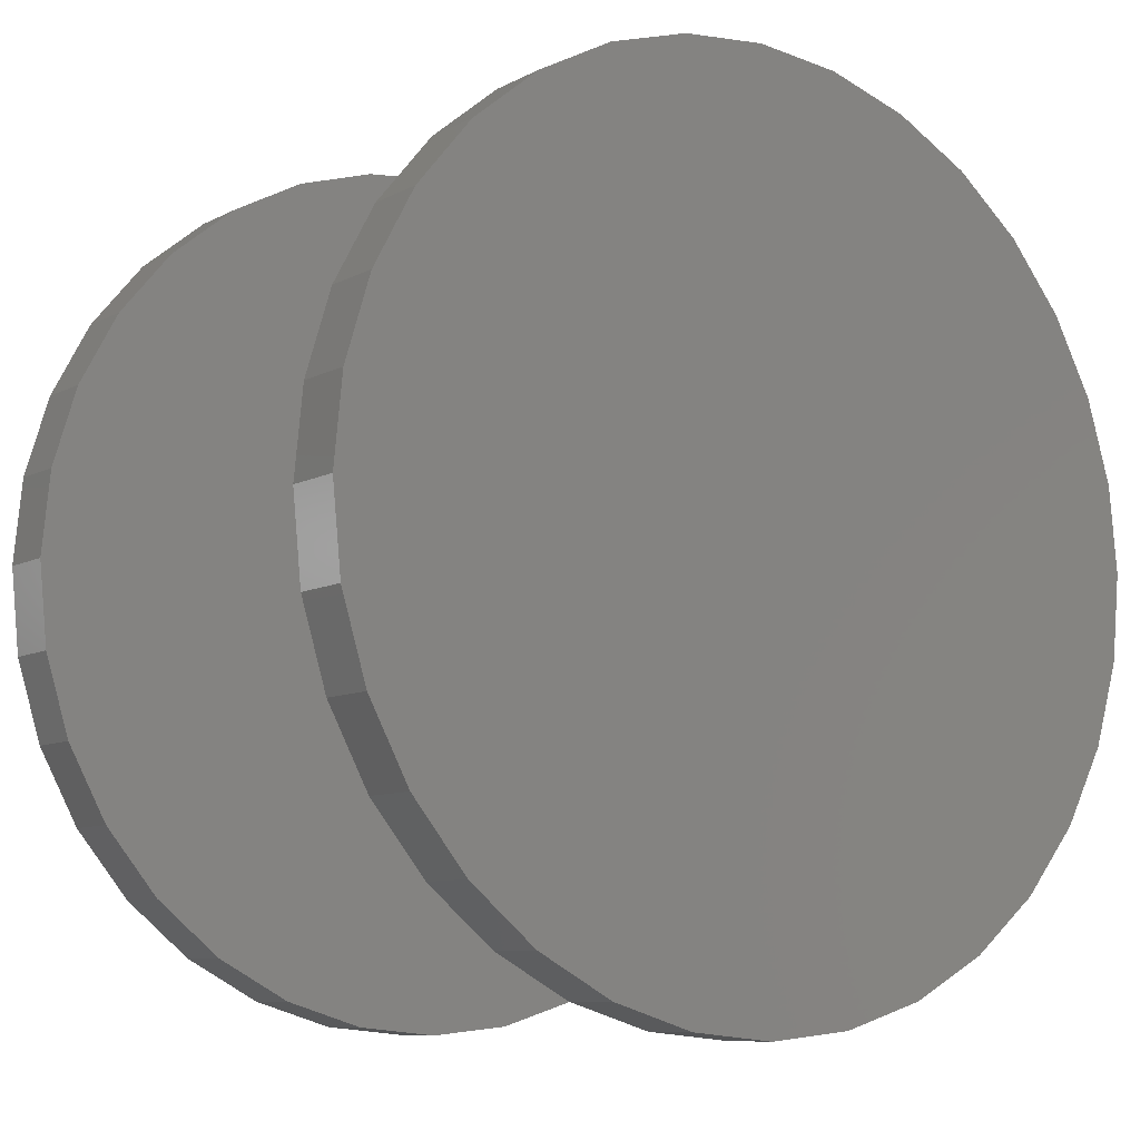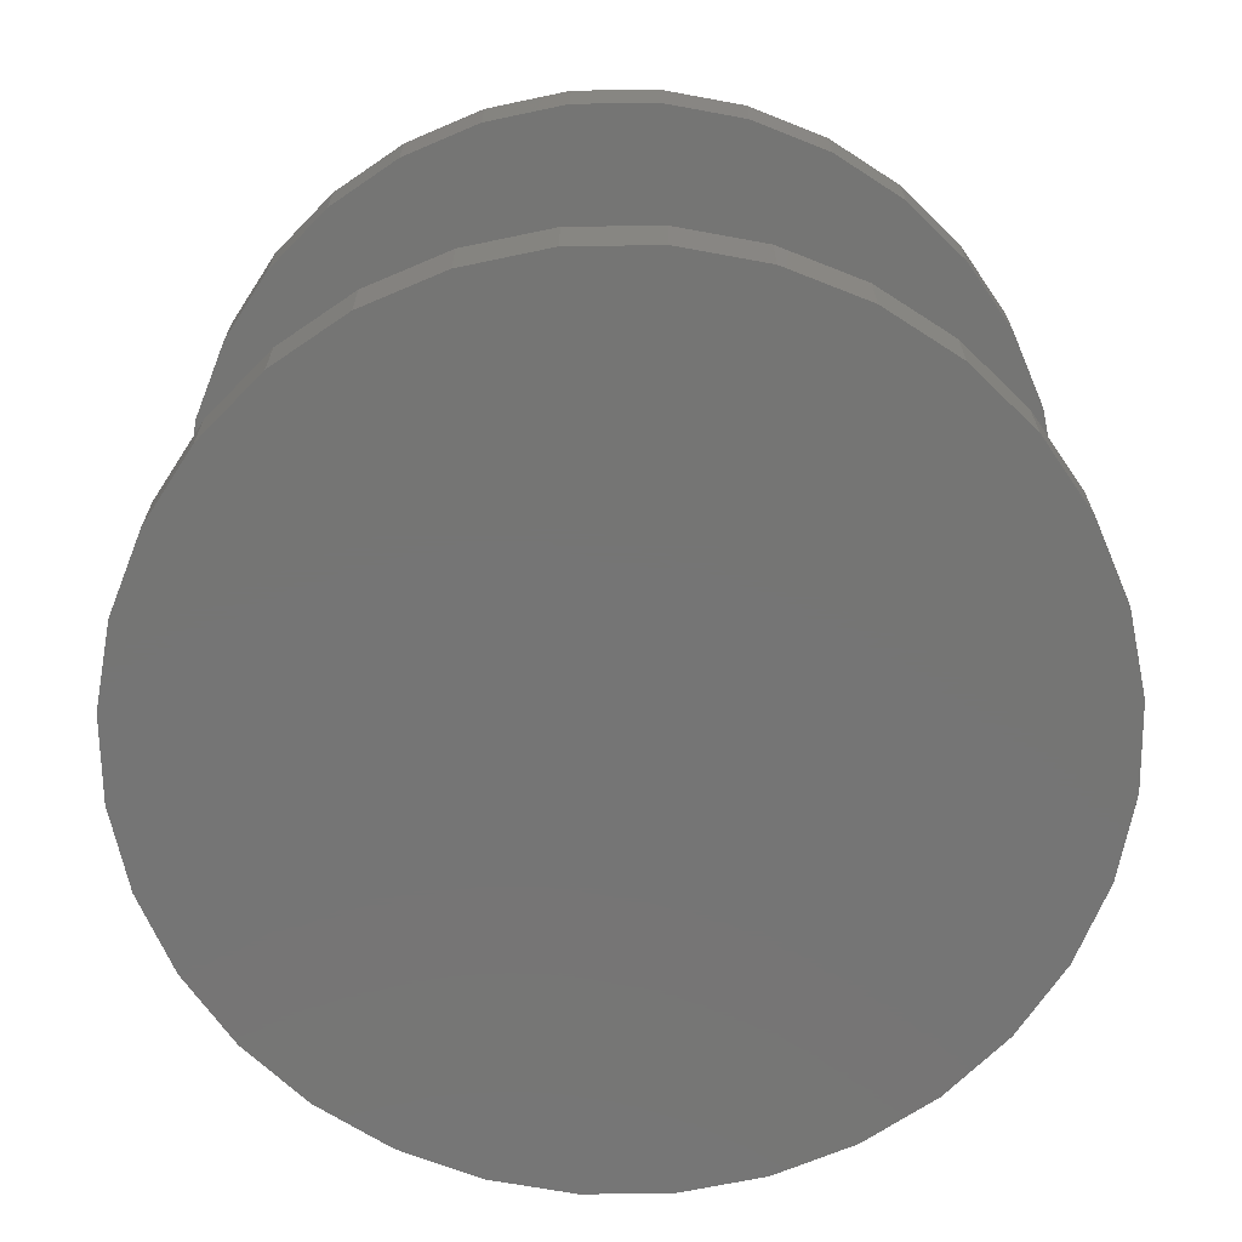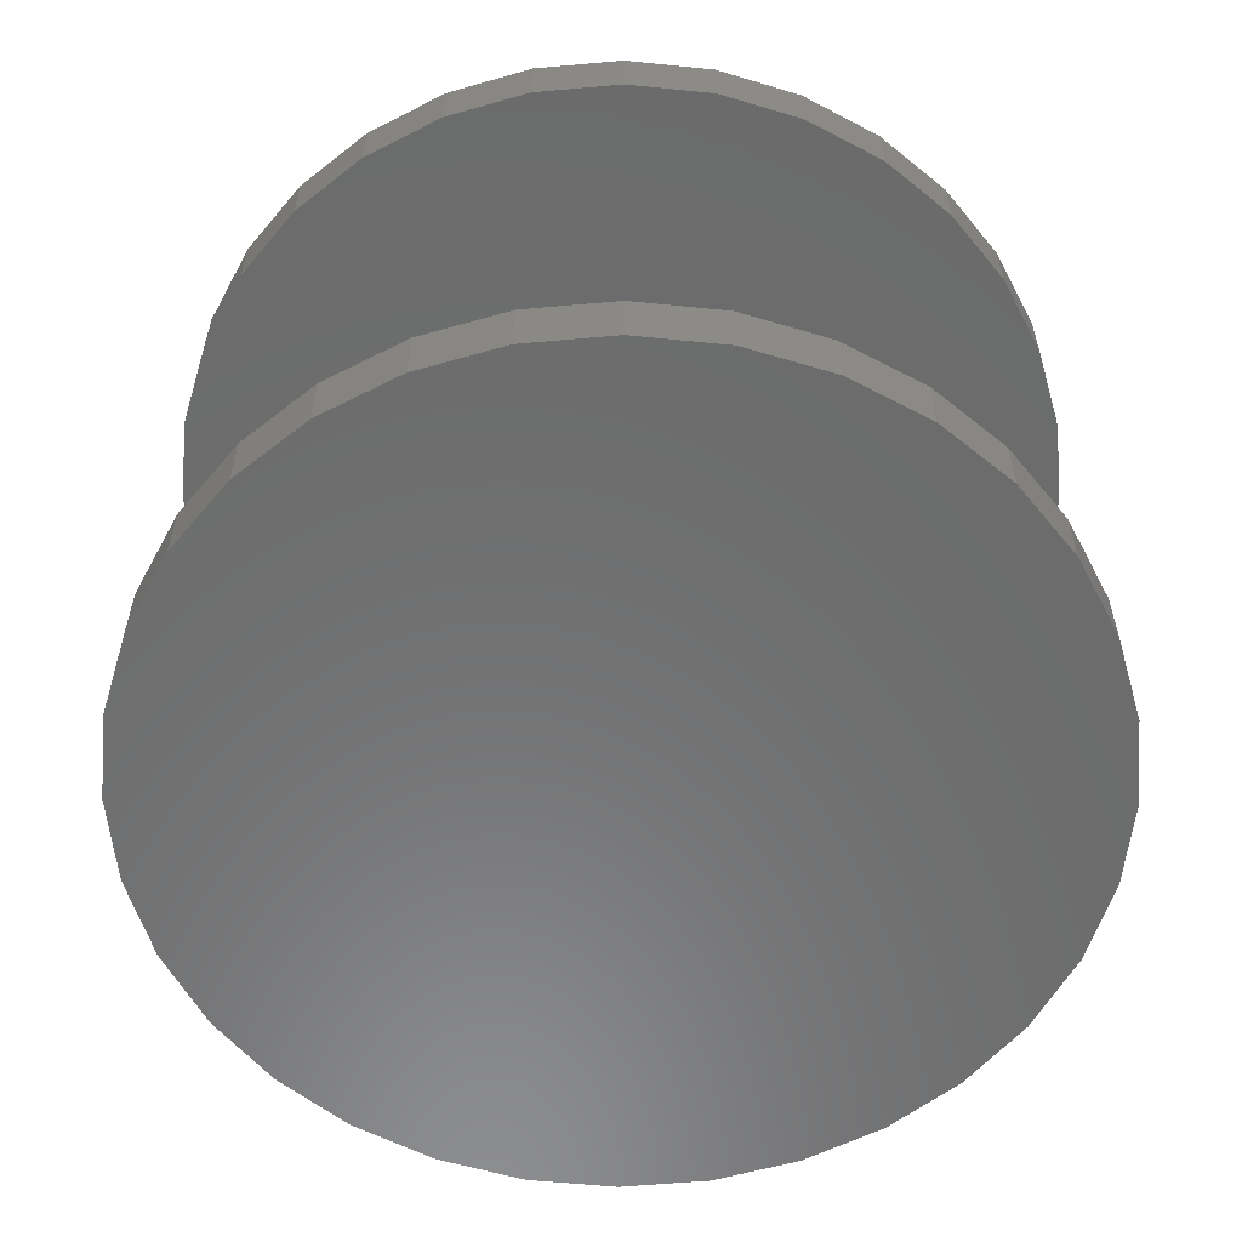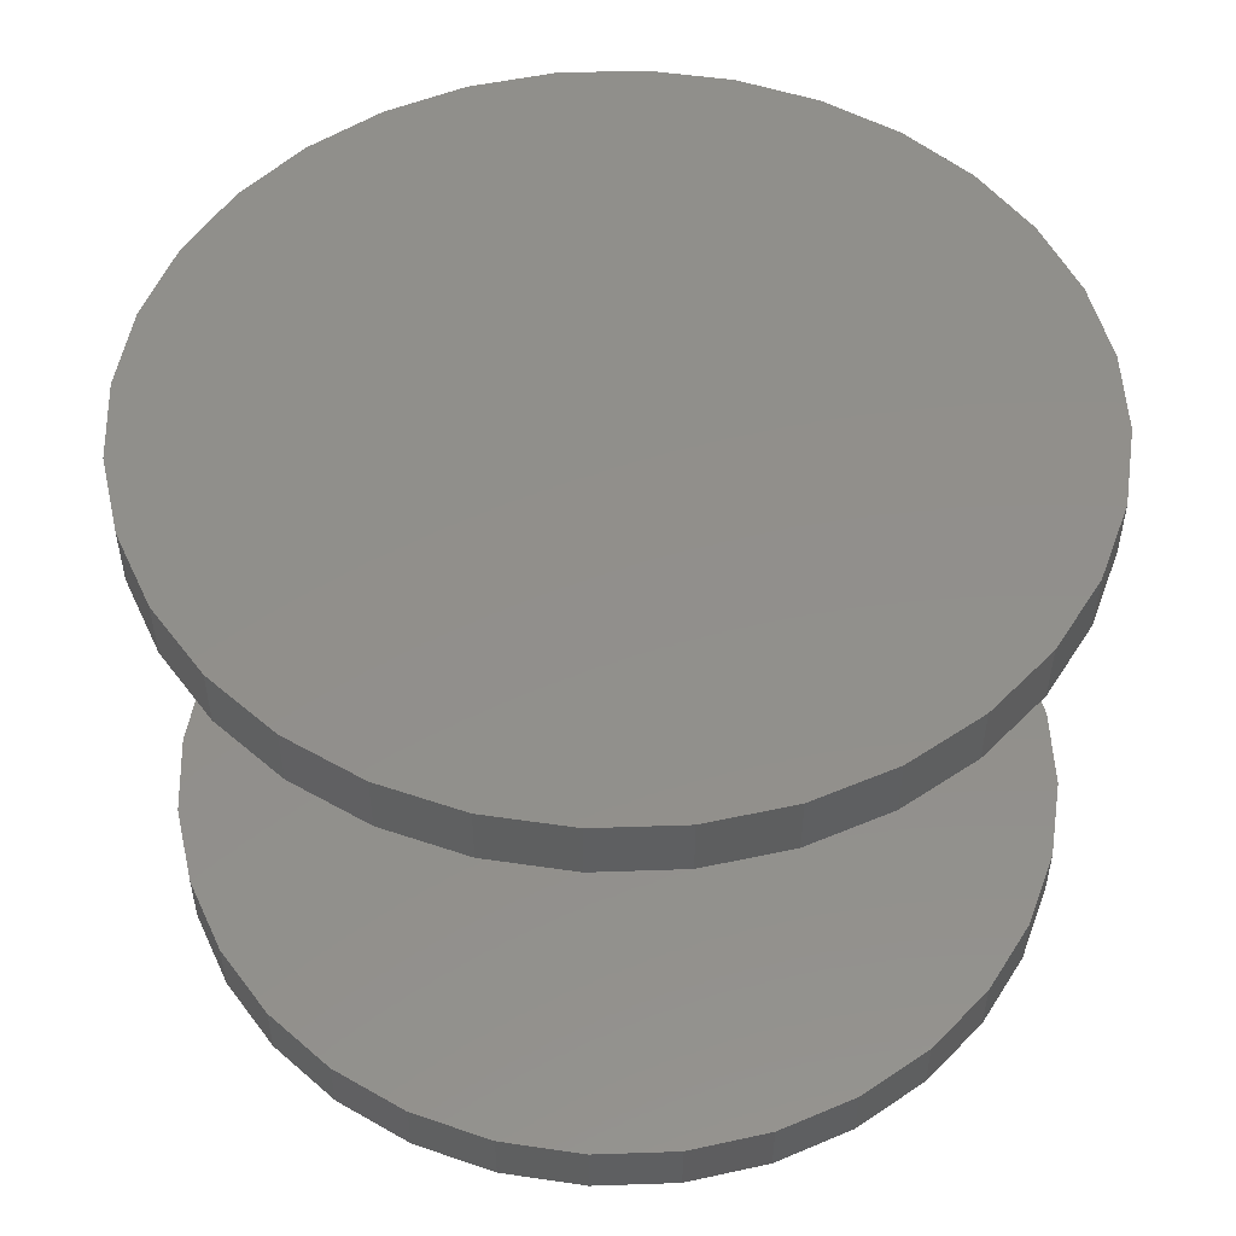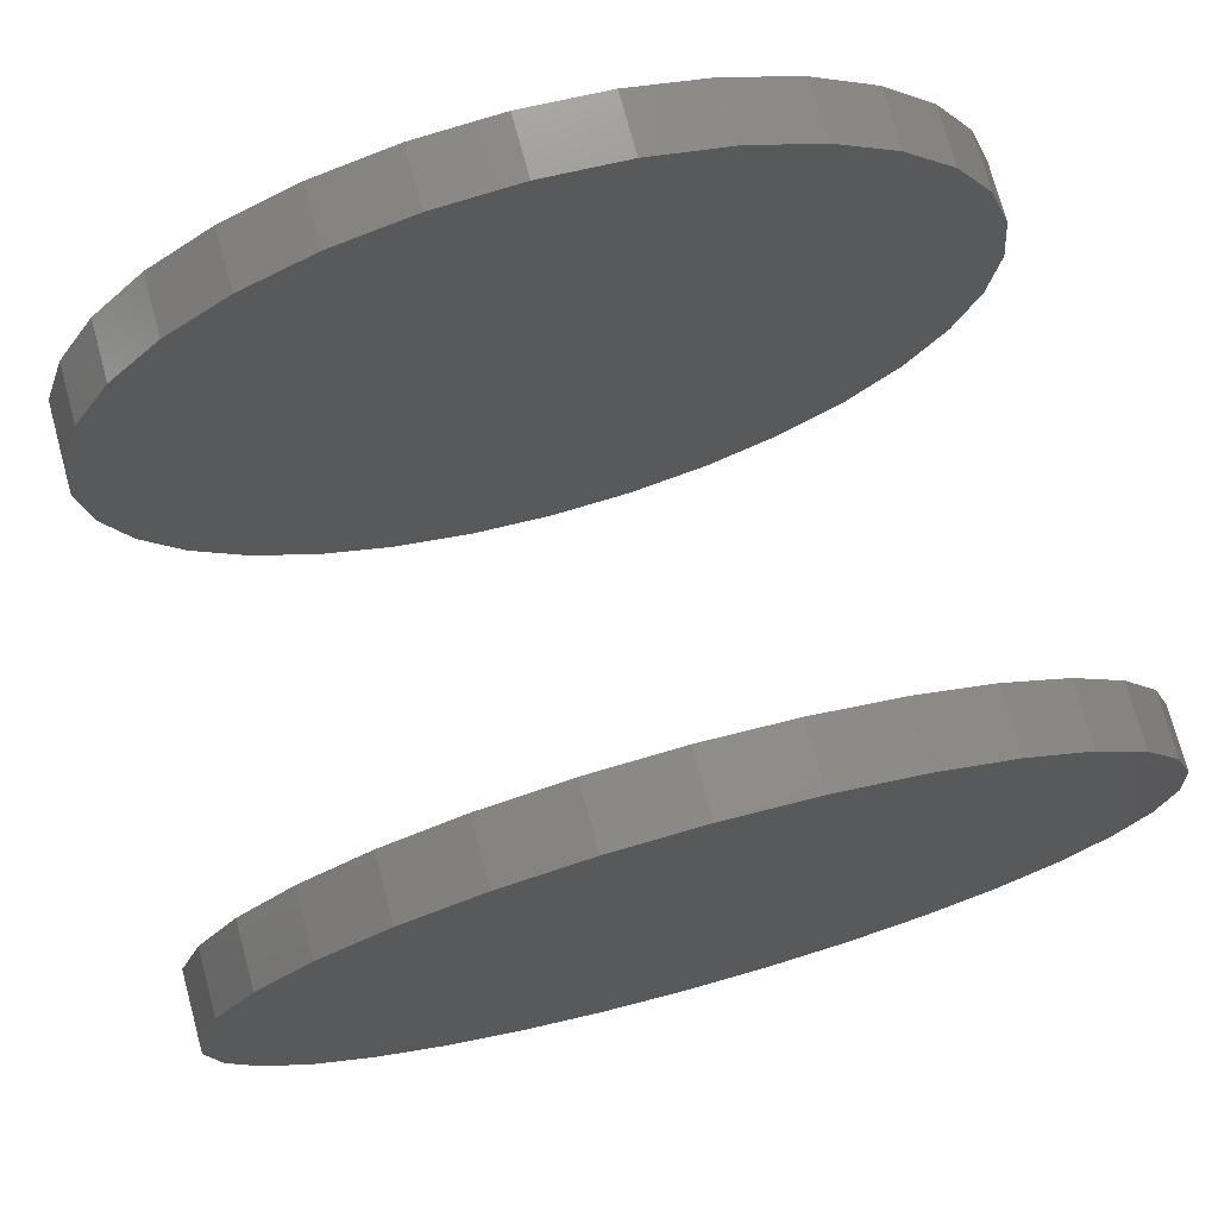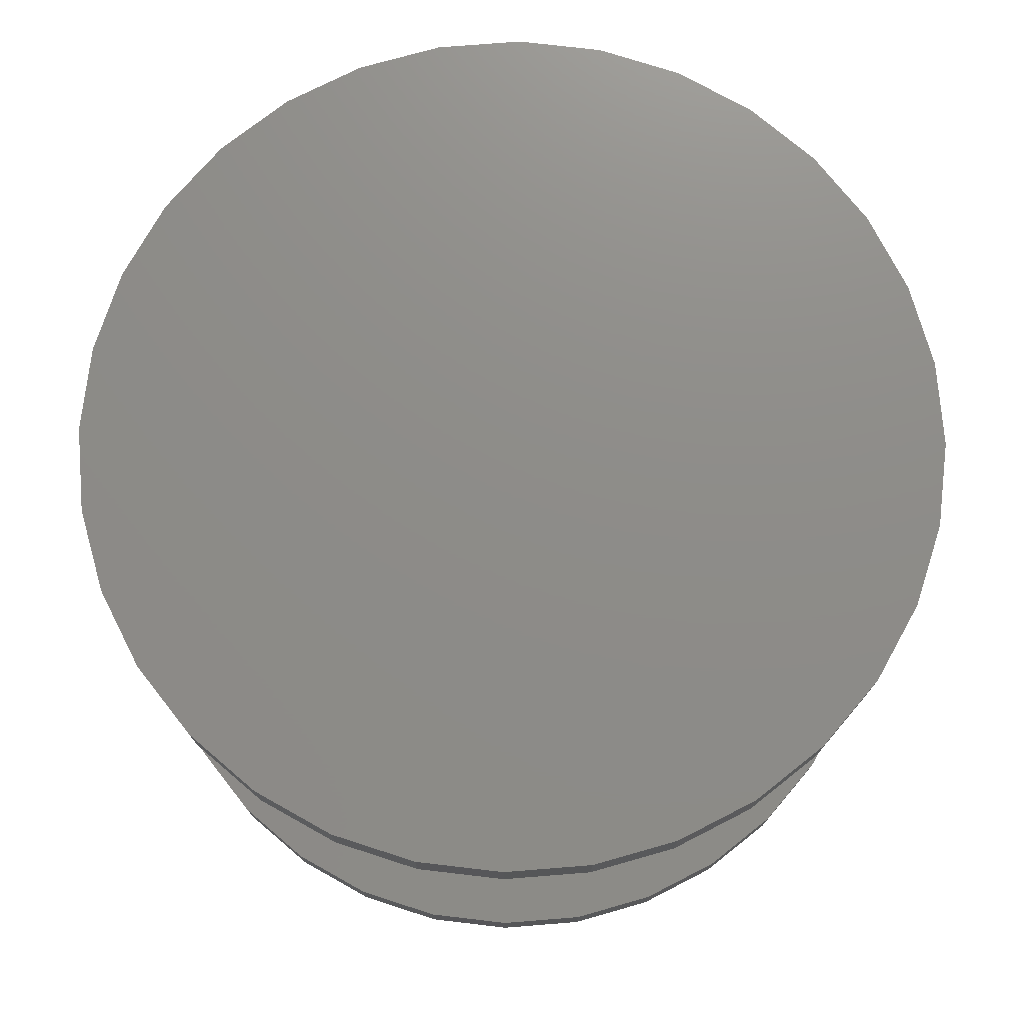
<metadata>
{"format":"stl","ext":"stl","renderer":"f3d","projection":"perspective","resolution":1024,"background":"white","views":[{"elev":-8.8,"azim":143.9,"up":"+Z"},{"elev":-67.5,"azim":-27.4,"up":"+Y"},{"elev":-58.0,"azim":-11.6,"up":"+Y"},{"elev":51.2,"azim":-176.5,"up":"+Y"},{"elev":74.8,"azim":-15.2,"up":"+Z"},{"elev":74.7,"azim":147.3,"up":"+Y"}]}
</metadata>
<code>
# stl→obj: 128 verts, 248 faces
v -0.5625 -0.6719 6.961e-17
v -0.5625 -0.75 6.961e-17
v -0.5516 -0.6719 0.1109
v -0.5516 -0.75 0.1109
v -0.5192 -0.6719 0.2175
v -0.5192 -0.75 0.2175
v -0.4667 -0.6719 0.3158
v -0.4667 -0.75 0.3158
v -0.396 -0.6719 0.4019
v -0.396 -0.75 0.4019
v -0.3099 -0.6719 0.4726
v -0.3099 -0.75 0.4726
v -0.2116 -0.6719 0.5252
v -0.2116 -0.75 0.5252
v -0.105 -0.6719 0.5575
v -0.105 -0.75 0.5575
v 0.005921 -0.6719 0.5684
v 0.005921 -0.75 0.5684
v 0.1168 -0.6719 0.5575
v 0.1168 -0.75 0.5575
v 0.2234 -0.6719 0.5252
v 0.2234 -0.75 0.5252
v 0.3217 -0.6719 0.4726
v 0.3217 -0.75 0.4726
v 0.4079 -0.6719 0.4019
v 0.4079 -0.75 0.4019
v 0.4785 -0.6719 0.3158
v 0.4785 -0.75 0.3158
v 0.5311 -0.6719 0.2175
v 0.5311 -0.75 0.2175
v 0.5634 -0.6719 0.1109
v 0.5634 -0.75 0.1109
v 0.5743 -0.6719 -2.088e-16
v 0.5743 -0.75 -6.961e-17
v -0.5625 -7.596e-18 6.961e-17
v -0.5625 -0.07812 6.961e-17
v -0.5516 -6.384e-18 0.1109
v -0.5516 -0.07812 0.1109
v -0.5192 -2.792e-18 0.2175
v -0.5192 -0.07812 0.2175
v -0.4667 3.039e-18 0.3158
v -0.4667 -0.07812 0.3158
v -0.396 1.089e-17 0.4019
v -0.396 -0.07812 0.4019
v -0.3099 2.045e-17 0.4726
v -0.3099 -0.07812 0.4726
v -0.2116 3.136e-17 0.5252
v -0.2116 -0.07812 0.5252
v -0.105 4.32e-17 0.5575
v -0.105 -0.07812 0.5575
v 0.005921 5.551e-17 0.5684
v 0.005921 -0.07812 0.5684
v 0.1168 6.782e-17 0.5575
v 0.1168 -0.07812 0.5575
v 0.2234 7.966e-17 0.5252
v 0.2234 -0.07812 0.5252
v 0.3217 9.057e-17 0.4726
v 0.3217 -0.07812 0.4726
v 0.4079 1.001e-16 0.4019
v 0.4079 -0.07812 0.4019
v 0.4785 1.08e-16 0.3158
v 0.4785 -0.07812 0.3158
v 0.5311 1.138e-16 0.2175
v 0.5311 -0.07812 0.2175
v 0.5634 1.174e-16 0.1109
v 0.5634 -0.07812 0.1109
v 0.5743 1.186e-16 -6.961e-17
v 0.5743 -0.07812 -6.961e-17
v 0.5634 -0.6719 -0.1109
v 0.5634 -0.75 -0.1109
v 0.5311 -0.6719 -0.2175
v 0.5311 -0.75 -0.2175
v 0.4785 -0.6719 -0.3158
v 0.4785 -0.75 -0.3158
v 0.4079 -0.6719 -0.4019
v 0.4079 -0.75 -0.4019
v 0.3217 -0.6719 -0.4726
v 0.3217 -0.75 -0.4726
v 0.2234 -0.6719 -0.5252
v 0.2234 -0.75 -0.5252
v 0.1168 -0.6719 -0.5575
v 0.1168 -0.75 -0.5575
v 0.005921 -0.6719 -0.5684
v 0.005921 -0.75 -0.5684
v -0.105 -0.6719 -0.5575
v -0.105 -0.75 -0.5575
v -0.2116 -0.6719 -0.5252
v -0.2116 -0.75 -0.5252
v -0.3099 -0.6719 -0.4726
v -0.3099 -0.75 -0.4726
v -0.396 -0.6719 -0.4019
v -0.396 -0.75 -0.4019
v -0.4667 -0.6719 -0.3158
v -0.4667 -0.75 -0.3158
v -0.5192 -0.6719 -0.2175
v -0.5192 -0.75 -0.2175
v -0.5516 -0.6719 -0.1109
v -0.5516 -0.75 -0.1109
v 0.5634 1.174e-16 -0.1109
v 0.5634 -0.07812 -0.1109
v 0.5311 1.138e-16 -0.2175
v 0.5311 -0.07812 -0.2175
v 0.4785 1.08e-16 -0.3158
v 0.4785 -0.07812 -0.3158
v 0.4079 1.001e-16 -0.4019
v 0.4079 -0.07812 -0.4019
v 0.3217 9.057e-17 -0.4726
v 0.3217 -0.07812 -0.4726
v 0.2234 7.966e-17 -0.5252
v 0.2234 -0.07812 -0.5252
v 0.1168 6.782e-17 -0.5575
v 0.1168 -0.07812 -0.5575
v 0.005921 5.551e-17 -0.5684
v 0.005921 -0.07812 -0.5684
v -0.105 4.32e-17 -0.5575
v -0.105 -0.07812 -0.5575
v -0.2116 3.136e-17 -0.5252
v -0.2116 -0.07812 -0.5252
v -0.3099 2.045e-17 -0.4726
v -0.3099 -0.07812 -0.4726
v -0.396 1.089e-17 -0.4019
v -0.396 -0.07812 -0.4019
v -0.4667 3.039e-18 -0.3158
v -0.4667 -0.07812 -0.3158
v -0.5192 -2.792e-18 -0.2175
v -0.5192 -0.07812 -0.2175
v -0.5516 -6.384e-18 -0.1109
v -0.5516 -0.07812 -0.1109
f 1 2 3
f 3 2 4
f 3 4 5
f 5 4 6
f 5 6 7
f 7 6 8
f 7 8 9
f 9 8 10
f 9 10 11
f 11 10 12
f 11 12 13
f 13 12 14
f 13 14 15
f 15 14 16
f 15 16 17
f 17 16 18
f 17 18 19
f 19 18 20
f 19 20 21
f 21 20 22
f 21 22 23
f 23 22 24
f 23 24 25
f 25 24 26
f 25 26 27
f 27 26 28
f 27 28 29
f 29 28 30
f 29 30 31
f 31 30 32
f 31 32 33
f 33 32 34
f 35 36 37
f 37 36 38
f 37 38 39
f 39 38 40
f 39 40 41
f 41 40 42
f 41 42 43
f 43 42 44
f 43 44 45
f 45 44 46
f 45 46 47
f 47 46 48
f 47 48 49
f 49 48 50
f 49 50 51
f 51 50 52
f 51 52 53
f 53 52 54
f 53 54 55
f 55 54 56
f 55 56 57
f 57 56 58
f 57 58 59
f 59 58 60
f 59 60 61
f 61 60 62
f 61 62 63
f 63 62 64
f 63 64 65
f 65 64 66
f 65 66 67
f 67 66 68
f 33 34 69
f 69 34 70
f 69 70 71
f 71 70 72
f 71 72 73
f 73 72 74
f 73 74 75
f 75 74 76
f 75 76 77
f 77 76 78
f 77 78 79
f 79 78 80
f 79 80 81
f 81 80 82
f 81 82 83
f 83 82 84
f 83 84 85
f 85 84 86
f 85 86 87
f 87 86 88
f 87 88 89
f 89 88 90
f 89 90 91
f 91 90 92
f 91 92 93
f 93 92 94
f 93 94 95
f 95 94 96
f 95 96 97
f 97 96 98
f 97 98 1
f 1 98 2
f 67 68 99
f 99 68 100
f 99 100 101
f 101 100 102
f 101 102 103
f 103 102 104
f 103 104 105
f 105 104 106
f 105 106 107
f 107 106 108
f 107 108 109
f 109 108 110
f 109 110 111
f 111 110 112
f 111 112 113
f 113 112 114
f 113 114 115
f 115 114 116
f 115 116 117
f 117 116 118
f 117 118 119
f 119 118 120
f 119 120 121
f 121 120 122
f 121 122 123
f 123 122 124
f 123 124 125
f 125 124 126
f 125 126 127
f 127 126 128
f 127 128 35
f 35 128 36
f 50 54 52
f 54 50 56
f 56 50 48
f 56 48 58
f 58 48 46
f 58 46 60
f 60 46 44
f 60 44 62
f 62 44 42
f 62 42 64
f 64 42 40
f 64 40 66
f 66 40 38
f 66 38 68
f 68 38 36
f 68 36 100
f 100 36 128
f 100 128 102
f 102 128 126
f 102 126 104
f 104 126 124
f 104 124 106
f 106 124 122
f 106 122 108
f 108 122 120
f 108 120 110
f 110 120 118
f 110 118 112
f 112 118 116
f 112 116 114
f 17 19 15
f 83 85 81
f 81 85 87
f 81 87 79
f 79 87 89
f 79 89 77
f 77 89 91
f 77 91 75
f 75 91 93
f 75 93 73
f 73 93 95
f 73 95 71
f 71 95 97
f 71 97 69
f 69 97 1
f 69 1 33
f 33 1 3
f 33 3 31
f 31 3 5
f 31 5 29
f 29 5 7
f 29 7 27
f 27 7 9
f 27 9 25
f 25 9 11
f 25 11 23
f 23 11 13
f 23 13 21
f 21 13 15
f 21 15 19
f 16 20 18
f 20 16 22
f 22 16 14
f 22 14 24
f 24 14 12
f 24 12 26
f 26 12 10
f 26 10 28
f 28 10 8
f 28 8 30
f 30 8 6
f 30 6 32
f 32 6 4
f 32 4 34
f 34 4 2
f 34 2 70
f 70 2 98
f 70 98 72
f 72 98 96
f 72 96 74
f 74 96 94
f 74 94 76
f 76 94 92
f 76 92 78
f 78 92 90
f 78 90 80
f 80 90 88
f 80 88 82
f 82 88 86
f 82 86 84
f 51 53 49
f 113 115 111
f 111 115 117
f 111 117 109
f 109 117 119
f 109 119 107
f 107 119 121
f 107 121 105
f 105 121 123
f 105 123 103
f 103 123 125
f 103 125 101
f 101 125 127
f 101 127 99
f 99 127 35
f 99 35 67
f 67 35 37
f 67 37 65
f 65 37 39
f 65 39 63
f 63 39 41
f 63 41 61
f 61 41 43
f 61 43 59
f 59 43 45
f 59 45 57
f 57 45 47
f 57 47 55
f 55 47 49
f 55 49 53

</code>
